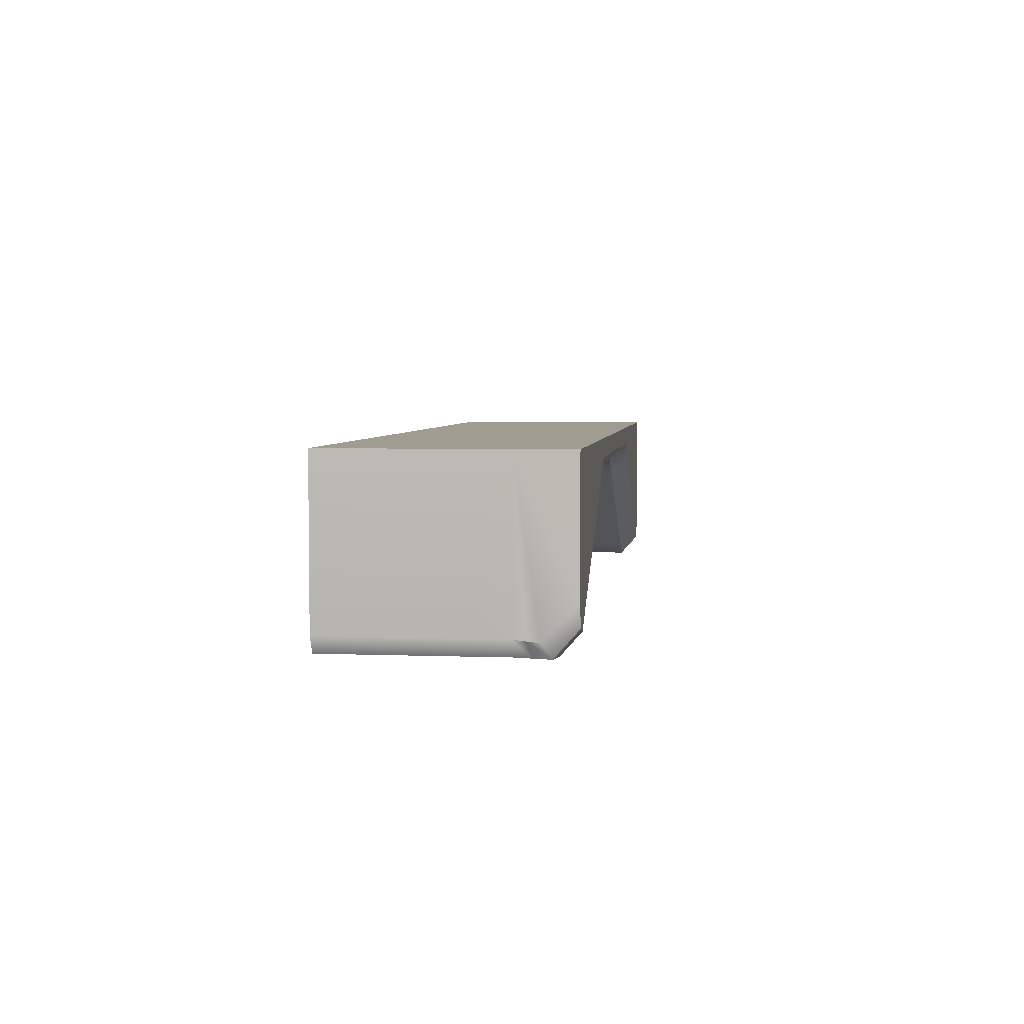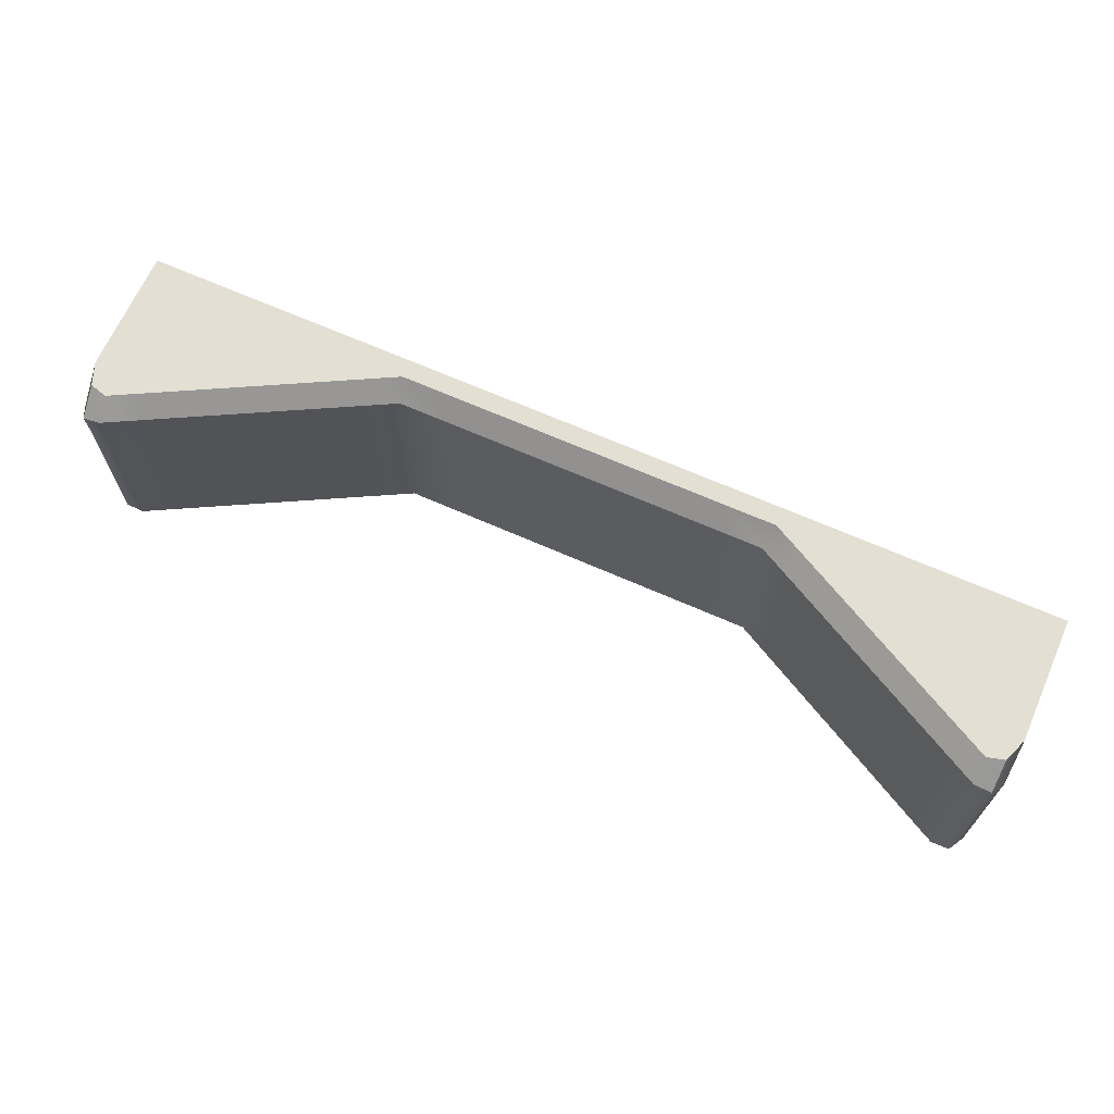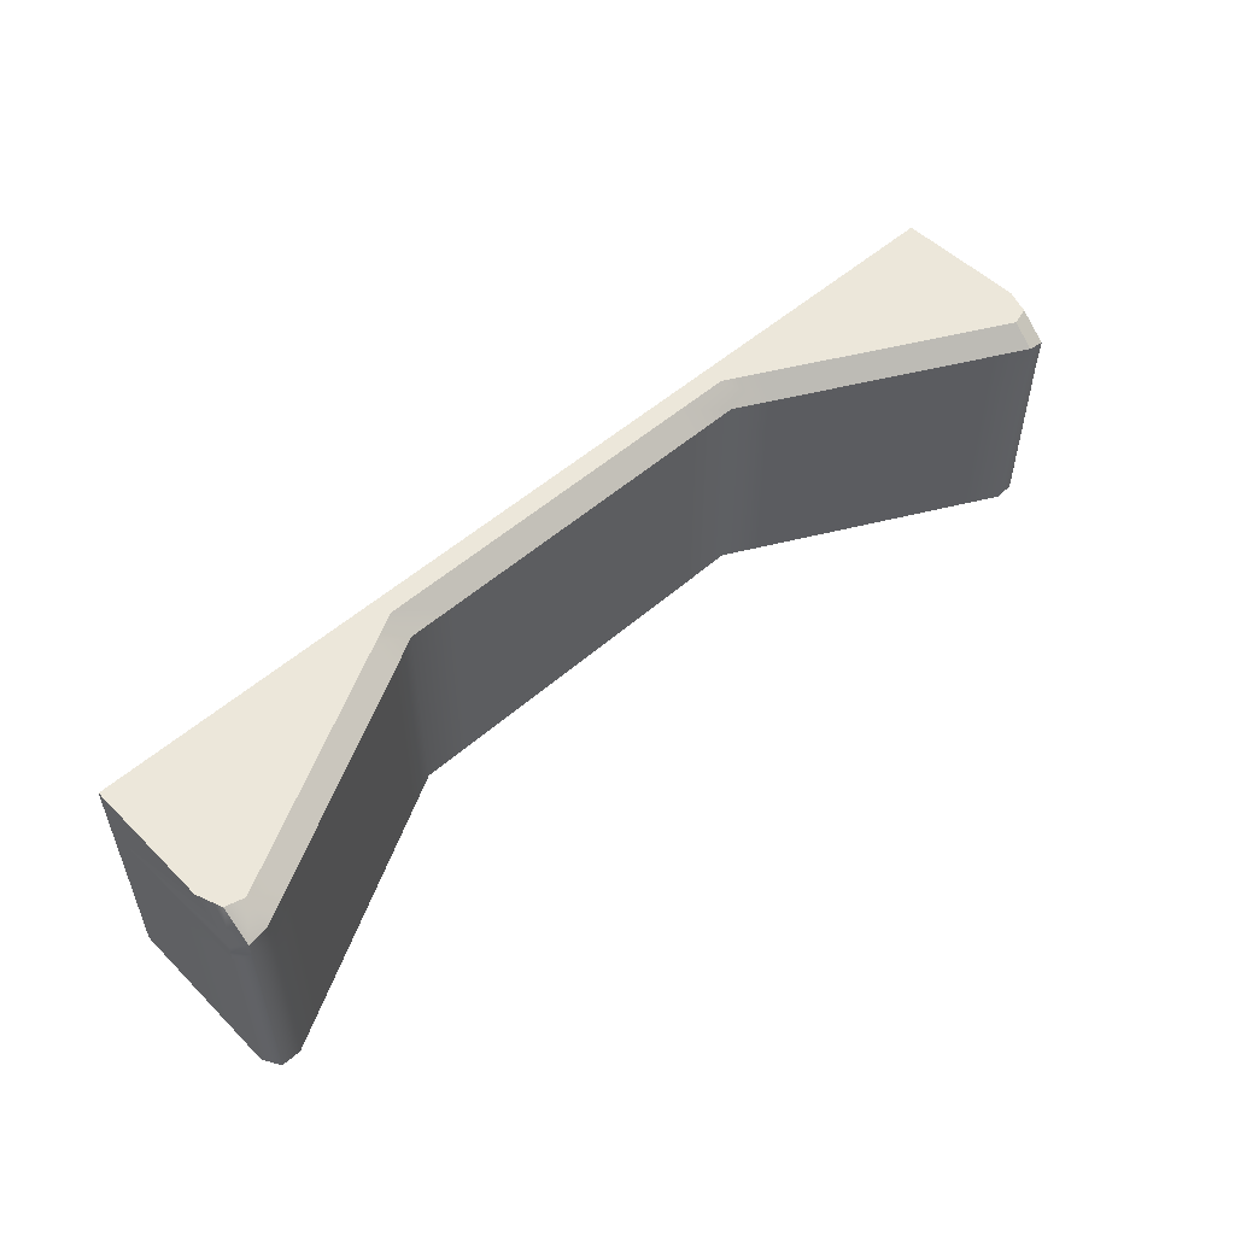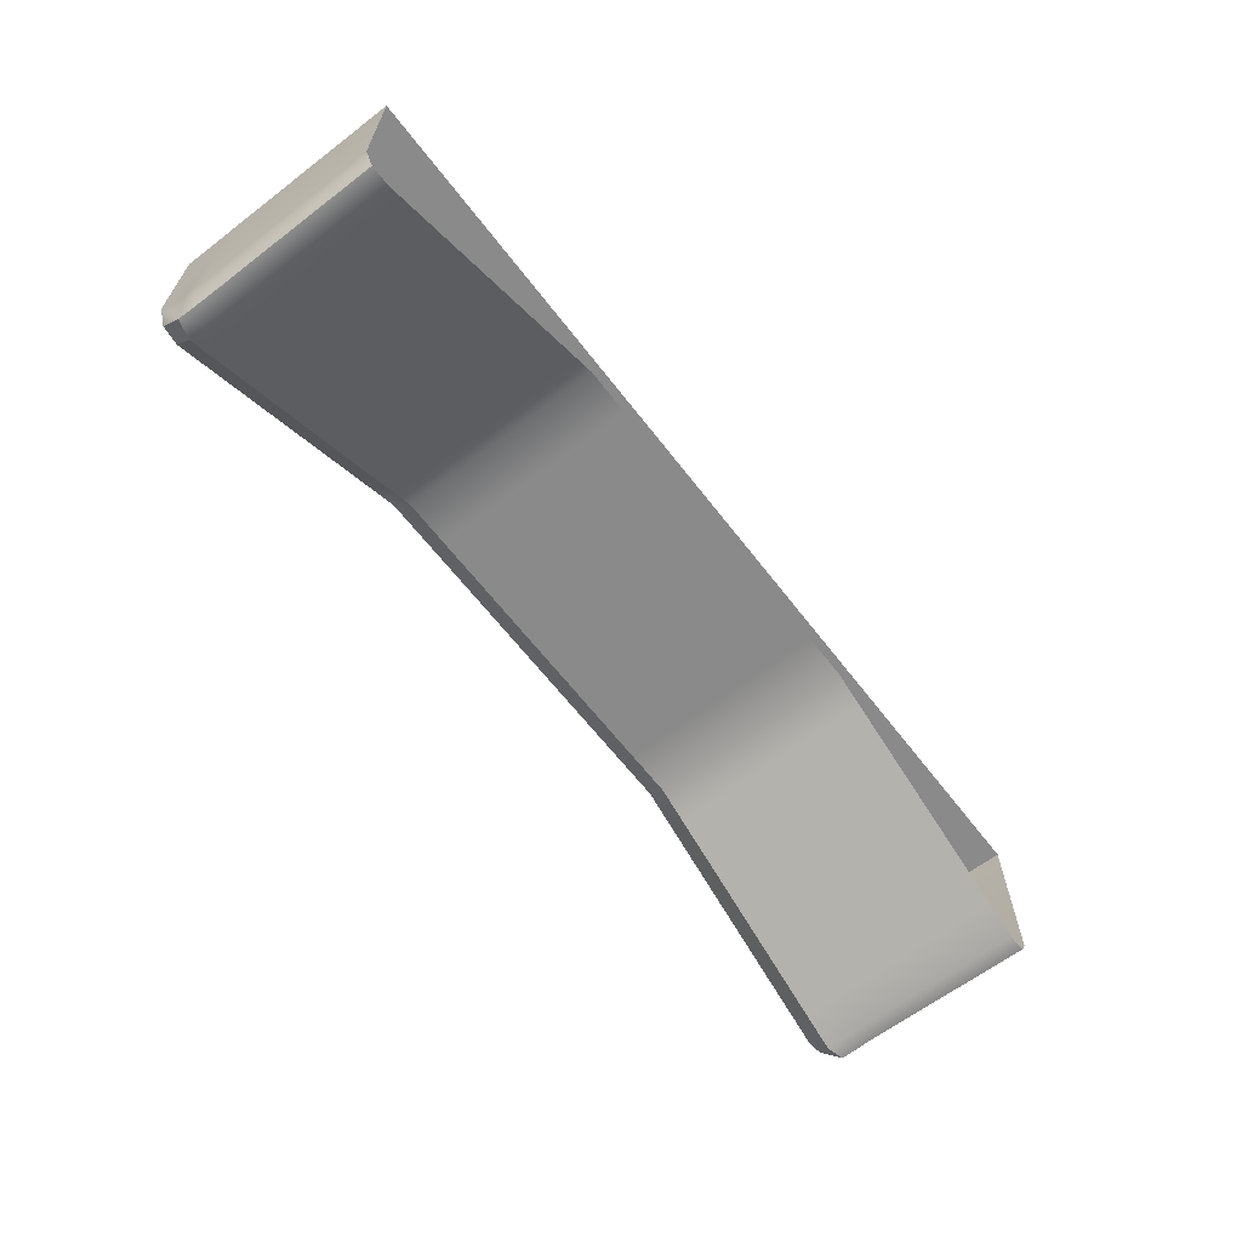
<metadata>
{"format":"obj","ext":"obj","renderer":"f3d","projection":"perspective","resolution":1024,"background":"white","views":[{"elev":4.3,"azim":96.9,"up":"+Z"},{"elev":67.1,"azim":-156.1,"up":"+Y"},{"elev":52.1,"azim":136.6,"up":"+Y"},{"elev":-63.6,"azim":-52.4,"up":"+Z"}]}
</metadata>
<code>
g default
v -125 99.53 -17.18
v -50 99.53 -17.18
v 50 99.53 -17.18
v 125 99.53 -17.18
v -125 159.5 -17.18
v -50 159.5 -17.18
v 50 159.5 -17.18
v 125 159.5 -17.18
v -50 99.53 -27.18
v 50 99.53 -27.18
v -4e-06 99.53 -17.18
v -4e-06 159.5 -17.18
v -4e-06 99.53 -27.18
v 25 99.53 -17.18
v 25 159.5 -17.18
v 25 99.53 -27.18
v -25 99.53 -17.18
v -25 159.5 -17.18
v -25 99.53 -27.18
v -125 129.5 -17.18
v -50 129.5 -27.18
v -25 129.5 -27.18
v -4e-06 129.5 -27.18
v 25 129.5 -27.18
v 50 129.5 -27.18
v 125 129.5 -17.18
v 50 129.5 -17.18
v 25 129.5 -17.18
v -4e-06 129.5 -17.18
v -25 129.5 -17.18
v -50 129.5 -17.18
v -125 144.5 -17.18
v -50 144.5 -17.18
v -25 144.5 -17.18
v -4e-06 144.5 -17.18
v 25 144.5 -17.18
v 50 144.5 -17.18
v 125 144.5 -17.18
v 50 144.5 -27.18
v 25 144.5 -27.18
v -4e-06 144.5 -27.18
v -25 144.5 -27.18
v -50 144.5 -27.18
v -125 114.5 -17.18
v -50 114.5 -27.18
v -25 114.5 -27.18
v -4e-06 114.5 -27.18
v 25 114.5 -27.18
v 50 114.5 -27.18
v 125 114.5 -17.18
v 50 114.5 -17.18
v 25 114.5 -17.18
v -4e-06 114.5 -17.18
v -25 114.5 -17.18
v -50 114.5 -17.18
v 37.5 99.53 -17.18
v 37.5 114.5 -17.18
v 37.5 129.5 -17.18
v 37.5 144.5 -17.18
v 37.5 159.5 -17.18
v 37.5 144.5 -27.18
v 37.5 129.5 -27.18
v 37.5 114.5 -27.18
v 37.5 99.53 -27.18
v 12.5 99.53 -17.18
v 12.5 114.5 -17.18
v 12.5 129.5 -17.18
v 12.5 144.5 -17.18
v 12.5 159.5 -17.18
v 12.5 144.5 -27.18
v 12.5 129.5 -27.18
v 12.5 114.5 -27.18
v 12.5 99.53 -27.18
v -12.5 99.53 -17.18
v -12.5 114.5 -17.18
v -12.5 129.5 -17.18
v -12.5 144.5 -17.18
v -12.5 159.5 -17.18
v -12.5 144.5 -27.18
v -12.5 129.5 -27.18
v -12.5 114.5 -27.18
v -12.5 99.53 -27.18
v -37.5 99.53 -17.18
v -37.5 114.5 -17.18
v -37.5 129.5 -17.18
v -37.5 144.5 -17.18
v -37.5 159.5 -17.18
v -37.5 144.5 -27.18
v -37.5 129.5 -27.18
v -37.5 114.5 -27.18
v -37.5 99.53 -27.18
v -51.25 159.5 -22.18
v -50 154.5 -27.18
v -37.5 159.5 -22.18
v -37.5 154.5 -27.18
v 51.25 159.5 -22.18
v 50 154.5 -27.18
v -4e-06 159.5 -22.18
v -4e-06 154.5 -27.18
v 12.5 159.5 -22.18
v 12.5 154.5 -27.18
v 25 159.5 -22.18
v 25 154.5 -27.18
v 37.5 159.5 -22.18
v 37.5 154.5 -27.18
v -25 159.5 -22.18
v -25 154.5 -27.18
v -12.5 159.5 -22.18
v -12.5 154.5 -27.18
v -117.6 129.5 -63.24
v -122.6 129.5 -63.12
v -125 129.5 -58.81
v -125 114.5 -58.81
v -122.6 114.5 -63.12
v -117.6 114.5 -63.24
v 125 129.5 -58.81
v 122.6 129.5 -63.12
v 117.6 129.5 -63.24
v 117.6 114.5 -63.24
v 122.6 114.5 -63.12
v 125 114.5 -58.81
v -117.6 144.5 -63.24
v -122.6 144.5 -63.12
v -125 144.5 -58.81
v 125 144.5 -58.81
v 122.6 144.5 -63.12
v 117.6 144.5 -63.24
v -122.6 99.53 -63.12
v -117.6 99.53 -63.24
v -125 99.53 -58.81
v 122.6 99.53 -63.12
v 125 99.53 -58.81
v 117.6 99.53 -63.24
v -125 150.8 -58.81
v -122.7 153.3 -63.21
v -117.9 154.5 -63.4
v -118 159.5 -57.76
v -122.6 159.5 -56.47
v -125 159.5 -50.24
v 125 151.1 -59.48
v 122.7 153.4 -63.44
v 117.9 154.5 -63.4
v 118 159.5 -57.76
v 125 159.5 -50.24
v 122.6 159.5 -56.47
v -83.81 99.53 -45.21
v -83.81 114.5 -45.21
v -83.81 129.5 -45.21
v -83.81 144.5 -45.21
v -83.96 154.5 -45.29
v -84.61 159.5 -39.97
v -100.7 99.53 -54.22
v -100.7 114.5 -54.22
v -100.7 129.5 -54.22
v -100.7 144.5 -54.22
v -100.9 154.5 -54.34
v -101.3 159.5 -48.87
v -66.9 99.53 -36.19
v -66.9 114.5 -36.19
v -66.9 129.5 -36.19
v -67.17 144.5 -36.34
v -66.98 154.5 -36.23
v -67.93 159.5 -31.08
v -58.45 99.53 -31.69
v -58.45 114.5 -31.69
v -58.45 129.5 -31.69
v -58.18 144.5 -31.54
v -58.49 154.5 -31.71
v -59.59 159.5 -26.63
v -75.35 99.53 -40.7
v -75.35 114.5 -40.7
v -75.35 129.5 -40.7
v -75.35 144.8 -40.7
v -75.47 154.5 -40.76
v -76.27 159.5 -35.52
v -92.26 99.53 -49.72
v -92.26 114.5 -49.72
v -92.26 129.5 -49.72
v -92.26 144.5 -49.72
v -92.44 154.5 -49.82
v -92.95 159.5 -44.42
v -109.2 99.53 -58.73
v -109.2 114.5 -58.73
v -109.2 129.5 -58.73
v -109.2 144.5 -58.73
v -109.4 154.5 -58.87
v -109.6 159.5 -53.32
v 83.81 99.53 -45.21
v 83.81 114.5 -45.21
v 83.81 129.5 -45.21
v 83.81 144.5 -45.21
v 83.96 154.5 -45.29
v 84.61 159.5 -39.97
v 100.7 99.53 -54.22
v 100.7 114.5 -54.22
v 100.7 129.5 -54.22
v 100.7 144.5 -54.22
v 100.9 154.5 -54.34
v 101.3 159.5 -48.87
v 66.9 99.53 -36.19
v 66.9 114.5 -36.19
v 66.9 129.5 -36.19
v 66.9 144.5 -36.19
v 66.98 154.5 -36.23
v 67.93 159.5 -31.08
v 92.26 99.53 -49.72
v 92.26 114.5 -49.72
v 92.26 129.5 -49.72
v 92.26 144.5 -49.72
v 92.44 154.5 -49.82
v 92.95 159.5 -44.42
v 109.2 99.53 -58.73
v 109.2 114.5 -58.73
v 109.2 129.5 -58.73
v 109.2 144.5 -58.73
v 109.4 154.5 -58.87
v 109.6 159.5 -53.32
v 75.35 99.53 -40.7
v 75.35 114.5 -40.7
v 75.35 129.5 -40.7
v 75.35 144.5 -40.7
v 75.47 154.5 -40.76
v 76.27 159.5 -35.52
v 58.45 99.53 -31.69
v 58.45 114.5 -31.69
v 58.45 129.5 -31.69
v 58.45 144.5 -31.69
v 58.49 154.5 -31.71
v 59.59 159.5 -26.63
v -125 137 -17.18
v -125 137 -58.81
v -122.6 137 -63.12
v -117.6 137 -63.24
v -109.2 137 -58.73
v -100.7 137 -54.22
v -92.26 137 -49.72
v -83.81 137 -45.21
v -75.35 136.7 -40.7
v -66.9 137 -36.19
v -58.45 137 -31.69
v -50 137 -27.18
v -37.5 137 -27.18
v -25 137 -27.18
v -12.5 137 -27.18
v -4e-06 137 -27.18
v 12.5 137 -27.18
v 25 137 -27.18
v 37.5 137 -27.18
v 50 137 -27.18
v 58.45 137 -31.69
v 66.9 137 -36.19
v 75.35 137 -40.7
v 83.81 137 -45.21
v 92.26 137 -49.72
v 100.7 137 -54.22
v 109.2 137 -58.73
v 117.6 137 -63.24
v 122.6 137 -63.12
v 125 137 -58.81
v 125 137 -17.18
v 50 137 -17.18
v 37.5 137 -17.18
v 25 137 -17.18
v 12.5 137 -17.18
v -4e-06 137 -17.18
v -12.5 137 -17.18
v -25 137 -17.18
v -37.5 137 -17.18
v -50 137 -17.18
v -50 122 -27.18
v -58.45 122 -31.69
v -66.9 122 -36.19
v -75.35 122 -40.7
v -83.81 122 -45.21
v -92.26 122 -49.72
v -100.7 122 -54.22
v -109.2 122 -58.73
v -117.6 122 -63.24
v -122.6 122 -63.12
v -125 122 -58.81
v -125 122 -17.18
v -50 122 -17.18
v -37.5 122 -17.18
v -25 122 -17.18
v -12.5 122 -17.18
v -4e-06 122 -17.18
v 12.5 122 -17.18
v 25 122 -17.18
v 37.5 122 -17.18
v 50 122 -17.18
v 125 122 -17.18
v 125 122 -58.81
v 122.6 122 -63.12
v 117.6 122 -63.24
v 109.2 122 -58.73
v 100.7 122 -54.22
v 92.26 122 -49.72
v 83.81 122 -45.21
v 75.35 122 -40.7
v 66.9 122 -36.19
v 58.45 122 -31.69
v 50 122 -27.18
v 37.5 122 -27.18
v 25 122 -27.18
v 12.5 122 -27.18
v -4e-06 122 -27.18
v -12.5 122 -27.18
v -25 122 -27.18
v -37.5 122 -27.18
v -125 107 -17.18
v -125 107 -58.81
v -122.6 107 -63.12
v -117.6 107 -63.24
v -109.2 107 -58.73
v -100.7 107 -54.22
v -92.26 107 -49.72
v -83.81 107 -45.21
v -75.35 107 -40.7
v -66.9 107 -36.19
v -58.45 107 -31.69
v -50 107 -27.18
v -37.5 107 -27.18
v -25 107 -27.18
v -12.5 107 -27.18
v -4e-06 107 -27.18
v 12.5 107 -27.18
v 25 107 -27.18
v 37.5 107 -27.18
v 50 107 -27.18
v 58.45 107 -31.69
v 66.9 107 -36.19
v 75.35 107 -40.7
v 83.81 107 -45.21
v 92.26 107 -49.72
v 100.7 107 -54.22
v 109.2 107 -58.73
v 117.6 107 -63.24
v 122.6 107 -63.12
v 125 107 -58.81
v 125 107 -17.18
v 50 107 -17.18
v 37.5 107 -17.18
v 25 107 -17.18
v 12.5 107 -17.18
v -4e-06 107 -17.18
v -12.5 107 -17.18
v -25 107 -17.18
v -37.5 107 -17.18
v -50 107 -17.18
v 125 147.8 -59.15
v 122.6 149 -63.28
v 117.8 149.5 -63.32
v 109.3 149.5 -58.8
v 100.8 149.5 -54.28
v 92.35 149.5 -49.77
v 83.88 149.5 -45.25
v 75.41 149.5 -40.73
v 66.94 149.5 -36.21
v 58.47 149.5 -31.7
v 50 149.5 -27.18
v 37.5 149.5 -27.18
v 25 149.5 -27.18
v 12.5 149.5 -27.18
v -4e-06 149.5 -27.18
v -12.5 149.5 -27.18
v -25 149.5 -27.18
v -37.5 149.5 -27.18
v -50 149.5 -27.18
v -58.47 149.5 -31.7
v -66.94 149.5 -36.21
v -75.41 149.5 -40.73
v -83.88 149.5 -45.25
v -92.35 149.5 -49.77
v -100.8 149.5 -54.28
v -109.3 149.5 -58.8
v -117.8 149.5 -63.32
v -122.6 148.9 -63.16
v -125 147.6 -58.81
g control_panel meter
f 349 310 1 2
f 83 348 349 2
f 340 341 3 4
f 9 321 322 91
f 65 344 345 11
f 13 325 326 73
f 56 342 343 14
f 16 327 328 64
f 74 346 347 17
f 19 323 324 82
f 7 37 38 8
f 15 36 59 60
f 12 35 68 69
f 18 34 77 78
f 6 33 86 87
f 5 32 33 6
f 269 230 20 31
f 85 268 269 31
f 76 266 267 30
f 67 264 265 29
f 58 262 263 28
f 260 261 27 26
f 247 248 62 24
f 245 246 71 23
f 243 244 80 22
f 241 242 89 21
f 89 309 270 21
f 80 307 308 22
f 71 305 306 23
f 62 303 304 24
f 26 27 290 291
f 288 289 58 28
f 286 287 67 29
f 284 285 76 30
f 282 283 85 31
f 31 20 281 282
f 341 342 56 3
f 27 58 289 290
f 261 262 58 27
f 60 59 37 7
f 25 62 248 249
f 302 303 62 25
f 64 328 329 10
f 343 344 65 14
f 28 67 287 288
f 263 264 67 28
f 69 68 36 15
f 24 71 246 247
f 304 305 71 24
f 73 326 327 16
f 345 346 74 11
f 29 76 285 286
f 265 266 76 29
f 78 77 35 12
f 23 80 244 245
f 306 307 80 23
f 82 324 325 13
f 347 348 83 17
f 30 85 283 284
f 267 268 85 30
f 87 86 34 18
f 22 89 242 243
f 308 309 89 22
f 91 322 323 19
f 93 92 94 95
f 95 94 106 107
f 96 97 105 104
f 98 99 109 108
f 99 98 100 101
f 101 100 102 103
f 103 102 104 105
f 107 106 108 109
f 92 6 87 94
f 98 12 69 100
f 102 15 60 104
f 106 18 78 108
f 95 367 368 93
f 109 365 366 107
f 101 363 364 99
f 105 361 362 103
f 104 60 7 96
f 360 361 105 97
f 100 69 15 102
f 362 363 101 103
f 108 78 12 98
f 364 365 109 99
f 94 87 18 106
f 366 367 95 107
f 112 111 279 280
f 111 110 278 279
f 118 117 293 294
f 117 116 292 293
f 136 135 138 137
f 135 134 139 138
f 164 320 321 9
f 212 336 337 133
f 4 132 339 340
f 310 311 130 1
f 134 32 5 139
f 38 125 350 140
f 112 20 230 231
f 26 116 259 260
f 118 214 256 257
f 21 166 240 241
f 280 281 20 112
f 270 271 166 21
f 294 295 214 118
f 291 292 116 26
f 168 169 92 93
f 216 217 143 142
f 368 369 168 93
f 352 353 216 142
f 5 157 187 137
f 143 8 144 145
f 110 111 232 233
f 111 112 231 232
f 311 312 128 130
f 312 313 129 128
f 116 117 258 259
f 117 118 257 258
f 337 338 131 133
f 338 339 132 131
f 350 351 141 140
f 351 352 142 141
f 376 377 135 136
f 377 378 134 135
f 140 141 145 144
f 141 142 143 145
f 176 316 317 146
f 148 274 275 178
f 236 237 148 178
f 150 372 373 180
f 180 181 151 150
f 182 314 315 152
f 154 276 277 184
f 234 235 154 184
f 156 374 375 186
f 186 187 157 156
f 170 318 319 158
f 160 272 273 172
f 238 239 160 172
f 162 370 371 174
f 174 175 163 162
f 158 319 320 164
f 166 271 272 160
f 239 240 166 160
f 168 369 370 162
f 162 163 169 168
f 146 317 318 170
f 172 273 274 148
f 237 238 172 148
f 174 371 372 150
f 150 151 175 174
f 152 315 316 176
f 178 275 276 154
f 235 236 178 154
f 180 373 374 156
f 156 157 181 180
f 129 313 314 182
f 184 277 278 110
f 233 234 184 110
f 186 375 376 136
f 136 137 187 186
f 218 332 333 188
f 190 298 299 220
f 252 253 190 220
f 192 356 357 222
f 222 223 193 192
f 206 334 335 194
f 196 296 297 208
f 254 255 196 208
f 198 354 355 210
f 210 211 199 198
f 224 330 331 200
f 202 300 301 226
f 250 251 202 226
f 204 358 359 228
f 228 229 205 204
f 188 333 334 206
f 208 297 298 190
f 253 254 208 190
f 210 355 356 192
f 192 193 211 210
f 194 335 336 212
f 214 295 296 196
f 255 256 214 196
f 216 353 354 198
f 198 199 217 216
f 200 331 332 218
f 220 299 300 202
f 251 252 220 202
f 222 357 358 204
f 204 205 223 222
f 10 329 330 224
f 226 301 302 25
f 249 250 226 25
f 228 359 360 97
f 97 96 229 228
f 8 199 211 193
f 143 217 199 8
f 8 205 229 96
f 8 193 223 205
f 8 96 7
f 5 137 138 139
f 5 163 175 151
f 5 151 181 157
f 5 6 92
f 5 92 169 163
f 124 32 134 378
f 38 140 144 8
f 231 230 32 124
f 232 231 124 123
f 233 232 123 122
f 185 234 233 122
f 155 235 234 185
f 179 236 235 155
f 149 237 236 179
f 173 238 237 149
f 161 239 238 173
f 167 240 239 161
f 241 240 167 43
f 88 242 241 43
f 243 242 88 42
f 79 244 243 42
f 245 244 79 41
f 70 246 245 41
f 247 246 70 40
f 61 248 247 40
f 249 248 61 39
f 227 250 249 39
f 203 251 250 227
f 221 252 251 203
f 191 253 252 221
f 209 254 253 191
f 197 255 254 209
f 215 256 255 197
f 257 256 215 127
f 258 257 127 126
f 259 258 126 125
f 260 259 125 38
f 38 37 261 260
f 37 59 262 261
f 263 262 59 36
f 36 68 264 263
f 265 264 68 35
f 35 77 266 265
f 267 266 77 34
f 34 86 268 267
f 269 268 86 33
f 33 32 230 269
f 45 165 271 270
f 272 271 165 159
f 273 272 159 171
f 274 273 171 147
f 275 274 147 177
f 276 275 177 153
f 277 276 153 183
f 278 277 183 115
f 279 278 115 114
f 280 279 114 113
f 113 44 281 280
f 282 281 44 55
f 84 283 282 55
f 284 283 84 54
f 75 285 284 54
f 286 285 75 53
f 66 287 286 53
f 288 287 66 52
f 57 289 288 52
f 290 289 57 51
f 291 290 51 50
f 50 121 292 291
f 293 292 121 120
f 294 293 120 119
f 119 213 295 294
f 296 295 213 195
f 297 296 195 207
f 298 297 207 189
f 299 298 189 219
f 300 299 219 201
f 301 300 201 225
f 302 301 225 49
f 49 63 303 302
f 304 303 63 48
f 48 72 305 304
f 306 305 72 47
f 47 81 307 306
f 308 307 81 46
f 46 90 309 308
f 270 309 90 45
f 113 311 310 44
f 113 114 312 311
f 114 115 313 312
f 314 313 115 183
f 315 314 183 153
f 316 315 153 177
f 317 316 177 147
f 318 317 147 171
f 319 318 171 159
f 320 319 159 165
f 321 320 165 45
f 322 321 45 90
f 323 322 90 46
f 324 323 46 81
f 325 324 81 47
f 326 325 47 72
f 327 326 72 48
f 328 327 48 63
f 329 328 63 49
f 330 329 49 225
f 331 330 225 201
f 332 331 201 219
f 333 332 219 189
f 334 333 189 207
f 335 334 207 195
f 336 335 195 213
f 337 336 213 119
f 119 120 338 337
f 120 121 339 338
f 340 339 121 50
f 50 51 341 340
f 51 57 342 341
f 343 342 57 52
f 52 66 344 343
f 345 344 66 53
f 53 75 346 345
f 347 346 75 54
f 54 84 348 347
f 349 348 84 55
f 55 44 310 349
f 125 126 351 350
f 126 127 352 351
f 127 215 353 352
f 354 353 215 197
f 355 354 197 209
f 356 355 209 191
f 357 356 191 221
f 358 357 221 203
f 359 358 203 227
f 360 359 227 39
f 39 61 361 360
f 362 361 61 40
f 40 70 363 362
f 364 363 70 41
f 41 79 365 364
f 366 365 79 42
f 42 88 367 366
f 368 367 88 43
f 43 167 369 368
f 370 369 167 161
f 371 370 161 173
f 372 371 173 149
f 373 372 149 179
f 374 373 179 155
f 375 374 155 185
f 376 375 185 122
f 122 123 377 376
f 123 124 378 377

</code>
